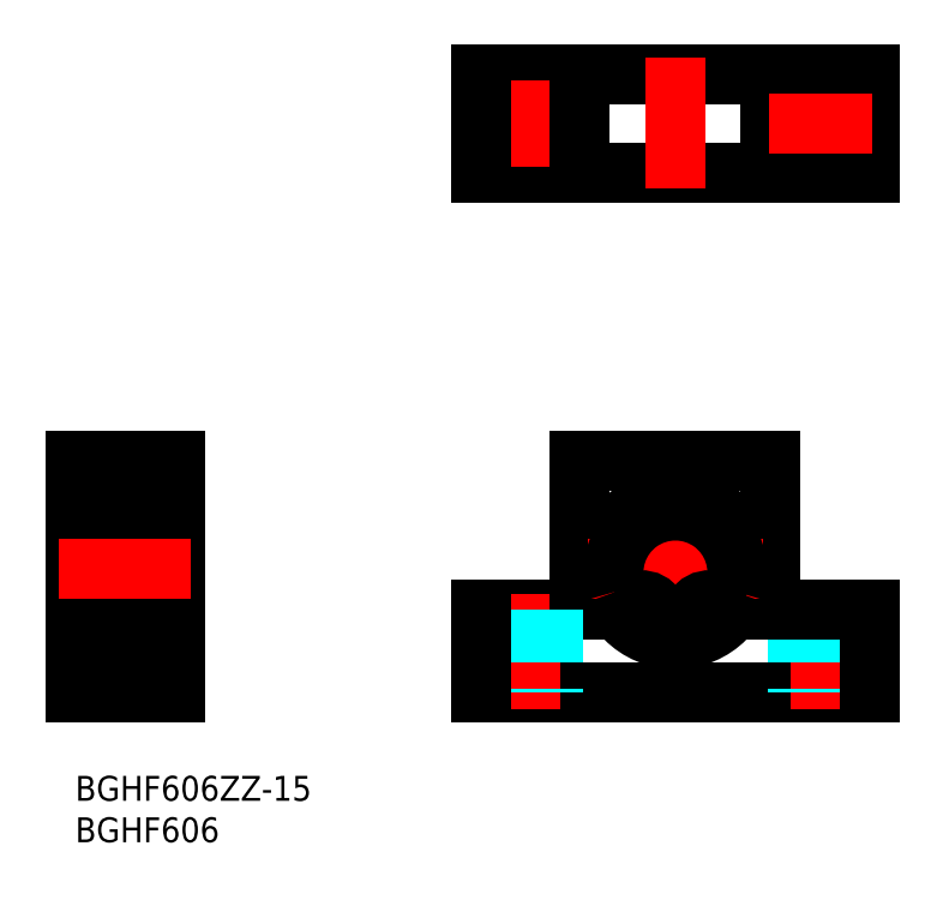
<metadata>
{"format":"dxf","ext":"dxf","renderer":"ezdxf+matplotlib","layout":"modelspace","background":"white","min_lineweight":24,"dpi":150}
</metadata>
<code>
0
SECTION
2
ENTITIES
0
LINE
8
MSM_CENTER
10
48.6
20
78.65
30
0
11
61.16
21
78.65
31
0
0
CIRCLE
8
MSM_CONTINUOUS
10
54.88
20
78.65
30
0
40
2.75
0
LINE
8
MSM_CONTINUOUS
10
95.88
20
84.65
30
0
11
48.88
21
84.65
31
0
0
LINE
8
MSM_CONTINUOUS
10
95.88
20
72.65
30
0
11
48.88
21
72.65
31
0
0
LINE
8
MSM_CONTINUOUS
10
48.88
20
20
30
0
11
60.88
21
20
31
0
0
LINE
8
MSM_CONTINUOUS
10
48.88
20
10
30
0
11
95.88
21
10
31
0
0
LINE
8
MSM_CONTINUOUS
10
12
20
38
30
0
11
12
21
10
31
0
0
ARC
8
MSM_CONTINUOUS
10
7.7
20
21.7
30
0
40
0.3
50
0
51
90
0
ARC
8
MSM_CONTINUOUS
10
2.3
20
21.7
30
0
40
0.3
50
90
51
180
0
LINE
8
MSM_CONTINUOUS
10
8
20
16.1
30
0
11
8
21
33.9
31
0
0
LINE
8
MSM_CONTINUOUS
10
2
20
16.8
30
0
11
2
21
33.2
31
0
0
LINE
8
MSM_CONTINUOUS
10
0
20
10
30
0
11
0
21
38
31
0
0
LINE
8
MSM_CONTINUOUS
10
12
20
10
30
0
11
0
21
10
31
0
0
LINE
8
MSM_CONTINUOUS
10
2.1
20
20.7
30
0
11
2.942
21
20.7
31
0
0
ARC
8
MSM_CONTINUOUS
10
2.691
20
20.35
30
0
40
0.1256
50
90
51
180
0
ARC
8
MSM_CONTINUOUS
10
2.66
20
17.47
30
0
40
0.2815
50
210
51
0
0
ARC
8
MSM_CONTINUOUS
10
2.66
20
17.47
30
0
40
0.156
50
210
51
0
0
LINE
8
MSM_CONTINUOUS
10
2.816
20
18.05
30
0
11
2.565
21
18.3
31
0
0
LINE
8
MSM_CONTINUOUS
10
7.7
20
22
30
0
11
2.3
21
22
31
0
0
LINE
8
MSM_CONTINUOUS
10
2.3
20
16.5
30
0
11
8
21
16.5
31
0
0
LINE
8
MSM_CONTINUOUS
10
2.314
20
17.5
30
0
11
2.416
21
17.33
31
0
0
LINE
8
MSM_CONTINUOUS
10
2.36
20
17.67
30
0
11
2.469
21
17.73
31
0
0
ARC
8
MSM_CONTINUOUS
10
2.3
20
16.8
30
0
40
0.3
50
180
51
270
0
ARC
8
MSM_CONTINUOUS
10
2.423
20
17.56
30
0
40
0.1255
50
120
51
210
0
LINE
8
MSM_CONTINUOUS
10
2.1
20
17.5
30
0
11
2.314
21
17.5
31
0
0
LINE
8
MSM_CONTINUOUS
10
2
20
17.4
30
0
11
2.1
21
17.5
31
0
0
LINE
8
MSM_CONTINUOUS
10
2.469
20
17.73
30
0
11
2.531
21
17.63
31
0
0
LINE
8
MSM_CONTINUOUS
10
2.531
20
17.63
30
0
11
2.423
21
17.56
31
0
0
LINE
8
MSM_CONTINUOUS
10
2.423
20
17.56
30
0
11
2.525
21
17.39
31
0
0
LINE
8
MSM_CONTINUOUS
10
2
20
20.8
30
0
11
2.1
21
20.7
31
0
0
LINE
8
MSM_CONTINUOUS
10
2.565
20
18.3
30
0
11
2.565
21
20.35
31
0
0
LINE
8
MSM_CONTINUOUS
10
0
20
18.5
30
0
11
2
21
18.5
31
0
0
LINE
8
MSM_CONTINUOUS
10
-9.95e-14
20
21.5
30
0
11
0.0001
21
21.5
31
0
0
LINE
8
MSM_CONTINUOUS
10
7.058
20
17.47
30
0
11
7.058
21
18.1
31
0
0
LINE
8
MSM_CONTINUOUS
10
7.184
20
17.47
30
0
11
7.184
21
18.05
31
0
0
LINE
8
MSM_CONTINUOUS
10
2.816
20
17.47
30
0
11
2.816
21
18.05
31
0
0
LINE
8
MSM_CONTINUOUS
10
2.942
20
17.47
30
0
11
2.942
21
18.1
31
0
0
CIRCLE
8
MSM_CONTINUOUS
10
5
20
19.15
30
0
40
1.587
0
LINE
8
MSM_CONTINUOUS
10
7.686
20
17.5
30
0
11
7.584
21
17.33
31
0
0
ARC
8
MSM_CONTINUOUS
10
7.34
20
17.47
30
0
40
0.156
50
180
51
330
0
ARC
8
MSM_CONTINUOUS
10
7.34
20
17.47
30
0
40
0.2815
50
180
51
330
0
ARC
8
MSM_CONTINUOUS
10
7.7
20
16.8
30
0
40
0.3
50
270
51
0
0
LINE
8
MSM_CONTINUOUS
10
7.577
20
17.56
30
0
11
7.475
21
17.39
31
0
0
LINE
8
MSM_CONTINUOUS
10
7.469
20
17.63
30
0
11
7.577
21
17.56
31
0
0
LINE
8
MSM_CONTINUOUS
10
7.531
20
17.73
30
0
11
7.469
21
17.63
31
0
0
LINE
8
MSM_CONTINUOUS
10
7.64
20
17.67
30
0
11
7.531
21
17.73
31
0
0
LINE
8
MSM_CONTINUOUS
10
8
20
17.4
30
0
11
7.9
21
17.5
31
0
0
LINE
8
MSM_CONTINUOUS
10
7.9
20
17.5
30
0
11
7.686
21
17.5
31
0
0
ARC
8
MSM_CONTINUOUS
10
7.577
20
17.56
30
0
40
0.1255
50
330
51
60
0
LINE
8
MSM_CONTINUOUS
10
2.942
20
20.35
30
0
11
3.042
21
20.25
31
0
0
LINE
8
MSM_CONTINUOUS
10
2.942
20
20.7
30
0
11
2.942
21
20.35
31
0
0
LINE
8
MSM_CONTINUOUS
10
2.879
20
20.35
30
0
11
2.691
21
20.35
31
0
0
LINE
8
MSM_CONTINUOUS
10
2.879
20
20.48
30
0
11
2.879
21
20.35
31
0
0
LINE
8
MSM_CONTINUOUS
10
2.691
20
20.48
30
0
11
2.879
21
20.48
31
0
0
LINE
8
MSM_CONTINUOUS
10
3.042
20
20.25
30
0
11
3.855
21
20.25
31
0
0
LINE
8
MSM_CONTINUOUS
10
2.942
20
17.95
30
0
11
3.042
21
18.05
31
0
0
LINE
8
MSM_CONTINUOUS
10
2.942
20
18.1
30
0
11
2.691
21
18.35
31
0
0
LINE
8
MSM_CONTINUOUS
10
3.042
20
18.05
30
0
11
3.855
21
18.05
31
0
0
LINE
8
MSM_CONTINUOUS
10
2.691
20
20.35
30
0
11
2.691
21
18.35
31
0
0
LINE
8
MSM_CONTINUOUS
10
7.309
20
20.48
30
0
11
7.121
21
20.48
31
0
0
LINE
8
MSM_CONTINUOUS
10
7.121
20
20.48
30
0
11
7.121
21
20.35
31
0
0
LINE
8
MSM_CONTINUOUS
10
7.121
20
20.35
30
0
11
7.309
21
20.35
31
0
0
LINE
8
MSM_CONTINUOUS
10
7.9
20
20.7
30
0
11
7.058
21
20.7
31
0
0
LINE
8
MSM_CONTINUOUS
10
7.058
20
20.7
30
0
11
7.058
21
20.35
31
0
0
LINE
8
MSM_CONTINUOUS
10
7.058
20
20.35
30
0
11
6.958
21
20.25
31
0
0
ARC
8
MSM_CONTINUOUS
10
7.309
20
20.35
30
0
40
0.1256
50
5e-05
51
90
0
LINE
8
MSM_CONTINUOUS
10
8
20
20.8
30
0
11
7.9
21
20.7
31
0
0
LINE
8
MSM_CONTINUOUS
10
7.184
20
18.05
30
0
11
7.435
21
18.3
31
0
0
LINE
8
MSM_CONTINUOUS
10
7.058
20
18.1
30
0
11
7.309
21
18.35
31
0
0
LINE
8
MSM_CONTINUOUS
10
7.058
20
17.95
30
0
11
6.958
21
18.05
31
0
0
LINE
8
MSM_CONTINUOUS
10
7.435
20
18.3
30
0
11
7.435
21
20.35
31
0
0
LINE
8
MSM_CONTINUOUS
10
7.309
20
20.35
30
0
11
7.309
21
18.35
31
0
0
LINE
8
MSM_CONTINUOUS
10
6.958
20
18.05
30
0
11
6.145
21
18.05
31
0
0
LINE
8
MSM_CONTINUOUS
10
6.958
20
20.25
30
0
11
6.145
21
20.25
31
0
0
LINE
8
MSM_CENTER
10
54.88
20
22
30
0
11
54.88
21
8
31
0
0
LINE
8
MSM_DASHED
10
52.13
20
20
30
0
11
52.13
21
10
31
0
0
LINE
8
MSM_CONTINUOUS
10
48.88
20
20
30
0
11
48.88
21
10
31
0
0
LINE
8
MSM_CONTINUOUS
10
2.816
20
31.95
30
0
11
2.565
21
31.7
31
0
0
ARC
8
MSM_CONTINUOUS
10
2.66
20
32.53
30
0
40
0.156
50
0
51
150
0
ARC
8
MSM_CONTINUOUS
10
2.66
20
32.53
30
0
40
0.2815
50
0
51
150
0
LINE
8
MSM_CONTINUOUS
10
2.3
20
33.5
30
0
11
8
21
33.5
31
0
0
LINE
8
MSM_CONTINUOUS
10
2.1
20
29.3
30
0
11
2.942
21
29.3
31
0
0
ARC
8
MSM_CONTINUOUS
10
2.691
20
29.65
30
0
40
0.1256
50
180
51
270
0
LINE
8
MSM_CONTINUOUS
10
7.7
20
28
30
0
11
2.3
21
28
31
0
0
LINE
8
MSM_CONTINUOUS
10
0
20
38
30
0
11
12
21
38
31
0
0
LINE
8
MSM_CONTINUOUS
10
2.565
20
31.7
30
0
11
2.565
21
29.65
31
0
0
LINE
8
MSM_CONTINUOUS
10
2
20
29.2
30
0
11
2.1
21
29.3
31
0
0
ARC
8
MSM_CONTINUOUS
10
2.3
20
28.3
30
0
40
0.3
50
180
51
270
0
LINE
8
MSM_CONTINUOUS
10
2.36
20
32.33
30
0
11
2.469
21
32.27
31
0
0
LINE
8
MSM_CONTINUOUS
10
2.314
20
32.5
30
0
11
2.416
21
32.67
31
0
0
LINE
8
MSM_CONTINUOUS
10
2
20
32.6
30
0
11
2.1
21
32.5
31
0
0
LINE
8
MSM_CONTINUOUS
10
2.1
20
32.5
30
0
11
2.314
21
32.5
31
0
0
ARC
8
MSM_CONTINUOUS
10
2.423
20
32.44
30
0
40
0.1255
50
150
51
240
0
ARC
8
MSM_CONTINUOUS
10
2.3
20
33.2
30
0
40
0.3
50
90
51
180
0
LINE
8
MSM_CONTINUOUS
10
2.423
20
32.44
30
0
11
2.525
21
32.61
31
0
0
LINE
8
MSM_CONTINUOUS
10
2.531
20
32.37
30
0
11
2.423
21
32.44
31
0
0
LINE
8
MSM_CONTINUOUS
10
2.469
20
32.27
30
0
11
2.531
21
32.37
31
0
0
LINE
8
MSM_CONTINUOUS
10
0
20
31.5
30
0
11
2
21
31.5
31
0
0
CIRCLE
8
MSM_CONTINUOUS
10
5
20
30.85
30
0
40
1.587
0
LINE
8
MSM_CONTINUOUS
10
2.691
20
29.65
30
0
11
2.691
21
31.65
31
0
0
LINE
8
MSM_CONTINUOUS
10
7.309
20
29.65
30
0
11
7.309
21
31.65
31
0
0
LINE
8
MSM_CONTINUOUS
10
7.435
20
31.7
30
0
11
7.435
21
29.65
31
0
0
LINE
8
MSM_CONTINUOUS
10
2.942
20
29.65
30
0
11
3.042
21
29.75
31
0
0
LINE
8
MSM_CONTINUOUS
10
2.691
20
29.52
30
0
11
2.879
21
29.52
31
0
0
LINE
8
MSM_CONTINUOUS
10
2.879
20
29.52
30
0
11
2.879
21
29.65
31
0
0
LINE
8
MSM_CONTINUOUS
10
2.879
20
29.65
30
0
11
2.691
21
29.65
31
0
0
LINE
8
MSM_CONTINUOUS
10
2.942
20
29.3
30
0
11
2.942
21
29.65
31
0
0
LINE
8
MSM_CONTINUOUS
10
3.042
20
29.75
30
0
11
3.855
21
29.75
31
0
0
LINE
8
MSM_CONTINUOUS
10
7.058
20
29.65
30
0
11
6.958
21
29.75
31
0
0
LINE
8
MSM_CONTINUOUS
10
8
20
29.2
30
0
11
7.9
21
29.3
31
0
0
ARC
8
MSM_CONTINUOUS
10
7.309
20
29.65
30
0
40
0.1256
50
270
51
360
0
LINE
8
MSM_CONTINUOUS
10
7.058
20
29.3
30
0
11
7.058
21
29.65
31
0
0
LINE
8
MSM_CONTINUOUS
10
7.121
20
29.65
30
0
11
7.309
21
29.65
31
0
0
LINE
8
MSM_CONTINUOUS
10
7.121
20
29.52
30
0
11
7.121
21
29.65
31
0
0
LINE
8
MSM_CONTINUOUS
10
7.309
20
29.52
30
0
11
7.121
21
29.52
31
0
0
LINE
8
MSM_CONTINUOUS
10
7.9
20
29.3
30
0
11
7.058
21
29.3
31
0
0
ARC
8
MSM_CONTINUOUS
10
7.7
20
28.3
30
0
40
0.3
50
270
51
0
0
LINE
8
MSM_CONTINUOUS
10
6.958
20
29.75
30
0
11
6.145
21
29.75
31
0
0
LINE
8
MSM_CONTINUOUS
10
2.942
20
31.9
30
0
11
2.691
21
31.65
31
0
0
LINE
8
MSM_CONTINUOUS
10
2.942
20
32.53
30
0
11
2.942
21
31.9
31
0
0
LINE
8
MSM_CONTINUOUS
10
2.816
20
32.53
30
0
11
2.816
21
31.95
31
0
0
LINE
8
MSM_CONTINUOUS
10
2.942
20
32.05
30
0
11
3.042
21
31.95
31
0
0
LINE
8
MSM_CONTINUOUS
10
3.042
20
31.95
30
0
11
3.855
21
31.95
31
0
0
LINE
8
MSM_CONTINUOUS
10
7.058
20
31.9
30
0
11
7.309
21
31.65
31
0
0
LINE
8
MSM_CONTINUOUS
10
7.184
20
31.95
30
0
11
7.435
21
31.7
31
0
0
LINE
8
MSM_CONTINUOUS
10
7.9
20
32.5
30
0
11
7.686
21
32.5
31
0
0
LINE
8
MSM_CONTINUOUS
10
8
20
32.6
30
0
11
7.9
21
32.5
31
0
0
ARC
8
MSM_CONTINUOUS
10
7.34
20
32.53
30
0
40
0.2815
50
30
51
180
0
ARC
8
MSM_CONTINUOUS
10
7.34
20
32.53
30
0
40
0.156
50
30
51
180
0
LINE
8
MSM_CONTINUOUS
10
7.058
20
32.05
30
0
11
6.958
21
31.95
31
0
0
LINE
8
MSM_CONTINUOUS
10
7.64
20
32.33
30
0
11
7.531
21
32.27
31
0
0
LINE
8
MSM_CONTINUOUS
10
7.531
20
32.27
30
0
11
7.469
21
32.37
31
0
0
LINE
8
MSM_CONTINUOUS
10
7.184
20
32.53
30
0
11
7.184
21
31.95
31
0
0
LINE
8
MSM_CONTINUOUS
10
7.058
20
32.53
30
0
11
7.058
21
31.9
31
0
0
LINE
8
MSM_CONTINUOUS
10
7.469
20
32.37
30
0
11
7.577
21
32.44
31
0
0
LINE
8
MSM_CONTINUOUS
10
7.577
20
32.44
30
0
11
7.475
21
32.61
31
0
0
ARC
8
MSM_CONTINUOUS
10
7.577
20
32.44
30
0
40
0.1255
50
300
51
30.01
0
LINE
8
MSM_CONTINUOUS
10
7.686
20
32.5
30
0
11
7.584
21
32.67
31
0
0
ARC
8
MSM_CONTINUOUS
10
7.7
20
33.2
30
0
40
0.3
50
0
51
90
0
LINE
8
MSM_CONTINUOUS
10
6.958
20
31.95
30
0
11
6.145
21
31.95
31
0
0
LINE
8
MSM_CENTER
10
54.88
20
83.86
30
0
11
54.88
21
73.44
31
0
0
LINE
8
MSM_CONTINUOUS
10
48.88
20
84.65
30
0
11
48.88
21
72.65
31
0
0
LINE
8
MSM_CENTER
10
72.38
20
35.5
30
0
11
72.38
21
14.5
31
0
0
LINE
8
MSM_CONTINUOUS
10
60.88
20
38
30
0
11
60.88
21
20
31
0
0
LINE
8
MSM_CONTINUOUS
10
83.88
20
38
30
0
11
83.88
21
20
31
0
0
CIRCLE
8
MSM_CONTINUOUS
10
72.38
20
25
30
0
40
8.5
0
CIRCLE
8
MSM_CONTINUOUS
10
72.38
20
25
30
0
40
3
0
LINE
8
MSM_DASHED
10
57.63
20
20
30
0
11
57.63
21
10
31
0
0
LINE
8
MSM_CENTER
10
89.88
20
22
30
0
11
89.88
21
8
31
0
0
LINE
8
MSM_DASHED
10
92.63
20
20
30
0
11
92.63
21
10
31
0
0
LINE
8
MSM_DASHED
10
87.13
20
20
30
0
11
87.13
21
10
31
0
0
LINE
8
MSM_CONTINUOUS
10
95.88
20
20
30
0
11
95.88
21
10
31
0
0
LINE
8
MSM_CONTINUOUS
10
83.88
20
20
30
0
11
95.88
21
20
31
0
0
LINE
8
MSM_CENTER
10
61.88
20
25
30
0
11
82.88
21
25
31
0
0
LINE
8
MSM_CENTER
10
72.38
20
86.65
30
0
11
72.38
21
70.65
31
0
0
LINE
8
MSM_CONTINUOUS
10
60.88
20
84.65
30
0
11
60.88
21
72.65
31
0
0
LINE
8
MSM_CENTER
10
89.88
20
83.86
30
0
11
89.88
21
73.44
31
0
0
CIRCLE
8
MSM_CONTINUOUS
10
89.88
20
78.65
30
0
40
2.75
0
LINE
8
MSM_CONTINUOUS
10
95.88
20
84.65
30
0
11
95.88
21
72.65
31
0
0
LINE
8
MSM_CONTINUOUS
10
83.88
20
84.65
30
0
11
83.88
21
72.65
31
0
0
LINE
8
MSM_CENTER
10
96.16
20
78.65
30
0
11
83.6
21
78.65
31
0
0
ARC
8
MSM_CONTINUOUS
10
76.27
20
18.95
30
0.5
40
1.7
50
199.1
51
258.5
0
LINE
8
MSM_CONTINUOUS
10
74.58
20
18.63
30
0.5
11
74.67
21
18.39
31
0.5
0
ARC
8
MSM_CONTINUOUS
10
76.38
20
19.26
30
0.5
40
1.9
50
69.85
51
199.1
0
ARC
8
MSM_CONTINUOUS
10
77.69
20
22.82
30
0.5
40
1.9
50
249.9
51
342.2
0
ARC
8
MSM_CONTINUOUS
10
72.38
20
24.52
30
0.5
40
7.475
50
342.2
51
197.8
0
ARC
8
MSM_CONTINUOUS
10
67.07
20
22.82
30
0.5
40
1.9
50
197.8
51
290.1
0
ARC
8
MSM_CONTINUOUS
10
68.38
20
19.26
30
0.5
40
1.9
50
340.9
51
110.1
0
LINE
8
MSM_CONTINUOUS
10
70.09
20
18.39
30
0.5
11
70.17
21
18.63
31
0.5
0
ARC
8
MSM_CONTINUOUS
10
68.48
20
18.95
30
0.5
40
1.7
50
281.5
51
340.9
0
CIRCLE
8
MSM_CONTINUOUS
10
76.38
20
19.26
30
0.5
40
0.85
0
CIRCLE
8
MSM_CONTINUOUS
10
68.38
20
19.26
30
0.5
40
0.85
0
LINE
8
MSM_CONTINUOUS
10
9
20
17.25
30
0.5
11
8
21
17.25
31
0.5
0
LINE
8
MSM_CONTINUOUS
10
9
20
21.16
30
0.5
11
8
21
21.16
31
0.5
0
LINE
8
MSM_CONTINUOUS
10
9
20
32
30
0.5
11
8
21
32
31
0.5
0
LINE
8
MSM_CONTINUOUS
10
9.15
20
33.9
30
0.5
11
8
21
33.9
31
0.5
0
LINE
8
MSM_CONTINUOUS
10
9
20
33.9
30
0
11
9
21
17.25
31
0
0
LINE
8
MSM_CONTINUOUS
10
9.15
20
16.1
30
0.5
11
8
21
16.1
31
0.5
0
LINE
8
MSM_CONTINUOUS
10
9.15
20
33.9
30
0
11
9.15
21
16.1
31
0
0
LINE
8
MSM_CONTINUOUS
10
9.15
20
16.5
30
1
11
12
21
16.5
31
1
0
LINE
8
MSM_CONTINUOUS
10
9.15
20
33.5
30
1
11
12
21
33.5
31
1
0
TEXT
8
MSM_PART_NUMBER
10
-7.1e-15
20
-3
30
0
40
3
1
BGHF606ZZ-15
0
TEXT
8
MSM_PART_NUMBER
10
-7.1e-15
20
-8
30
0
40
3
1
BGHF606
0
LINE
8
MSM_CENTER
10
-2
20
25
30
0
11
14
21
25
31
0
0
LINE
8
MSM_CONTINUOUS
10
60.88
20
38
30
0
11
83.88
21
38
31
0
0
ENDSEC
0
EOF

</code>
